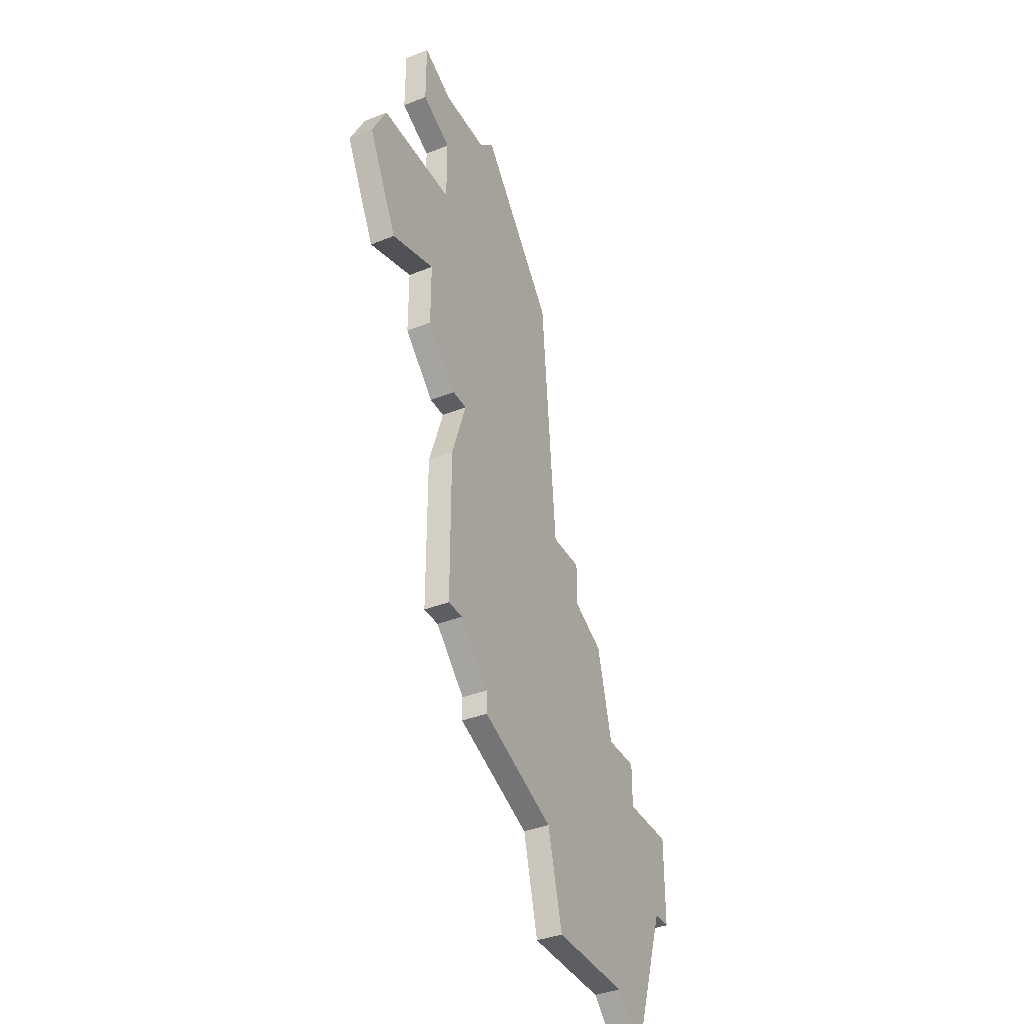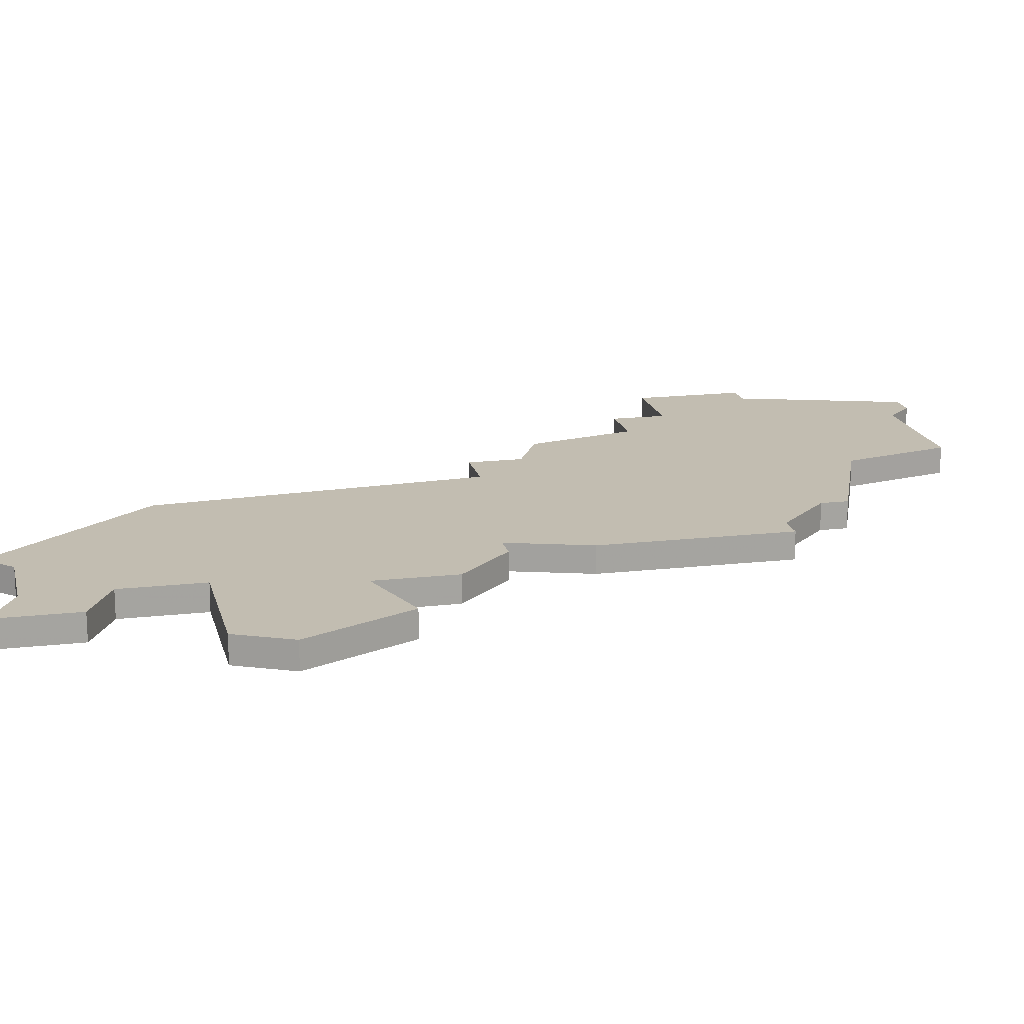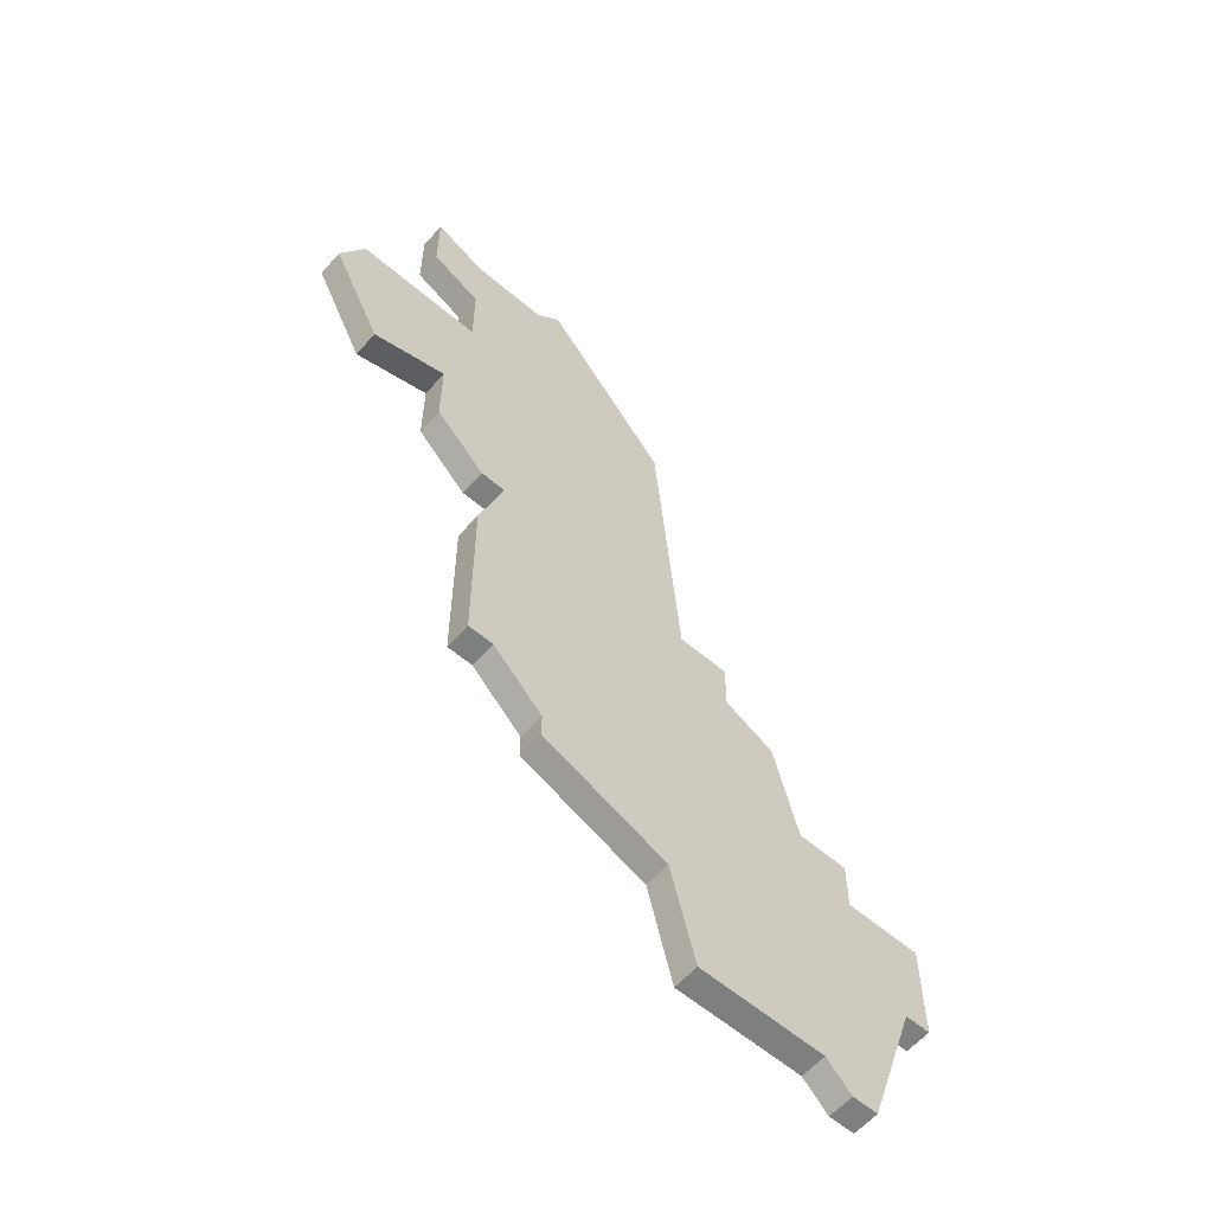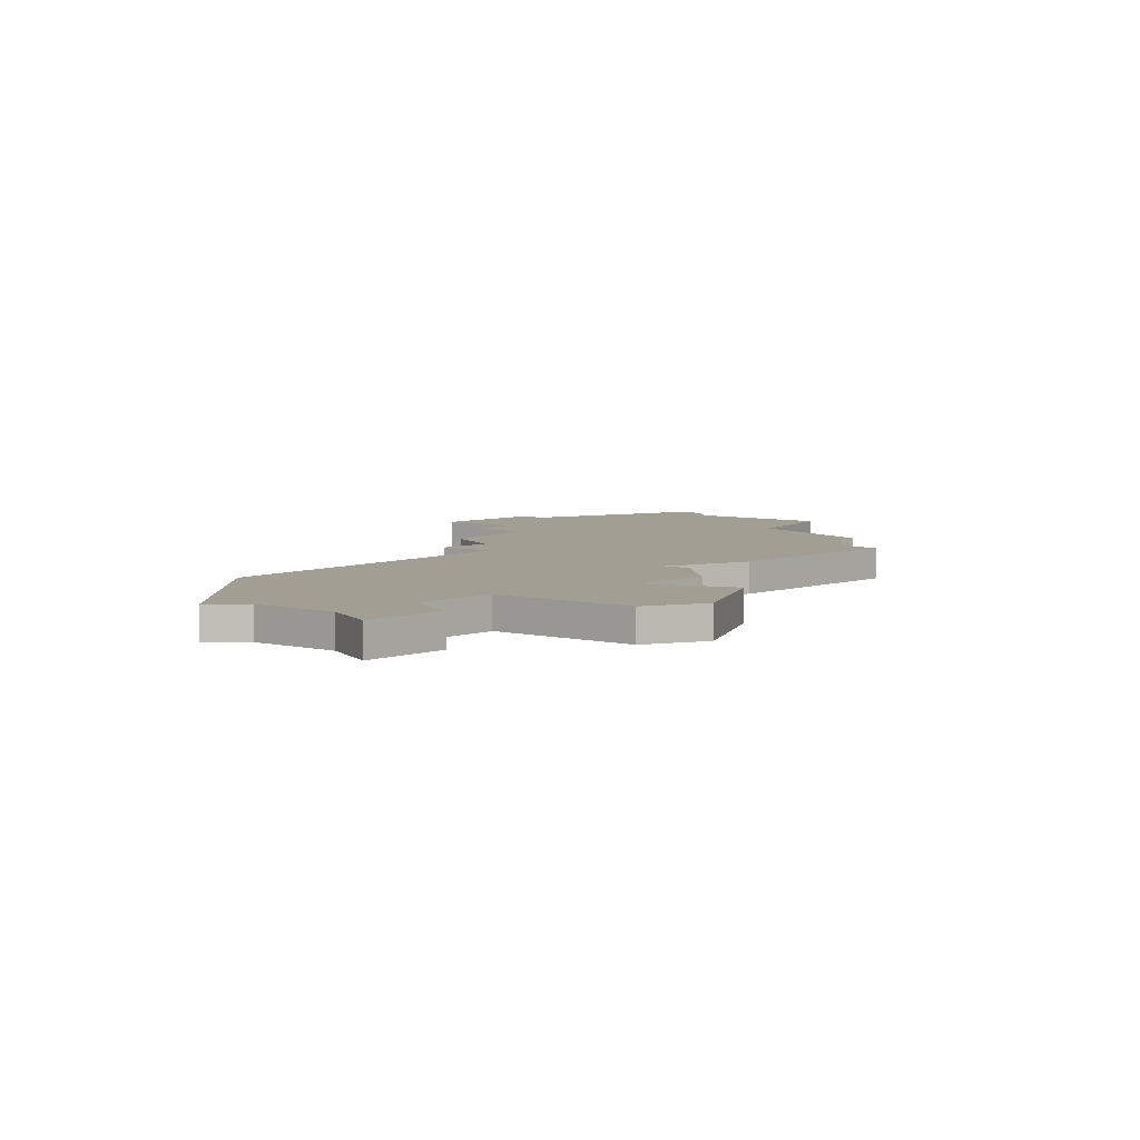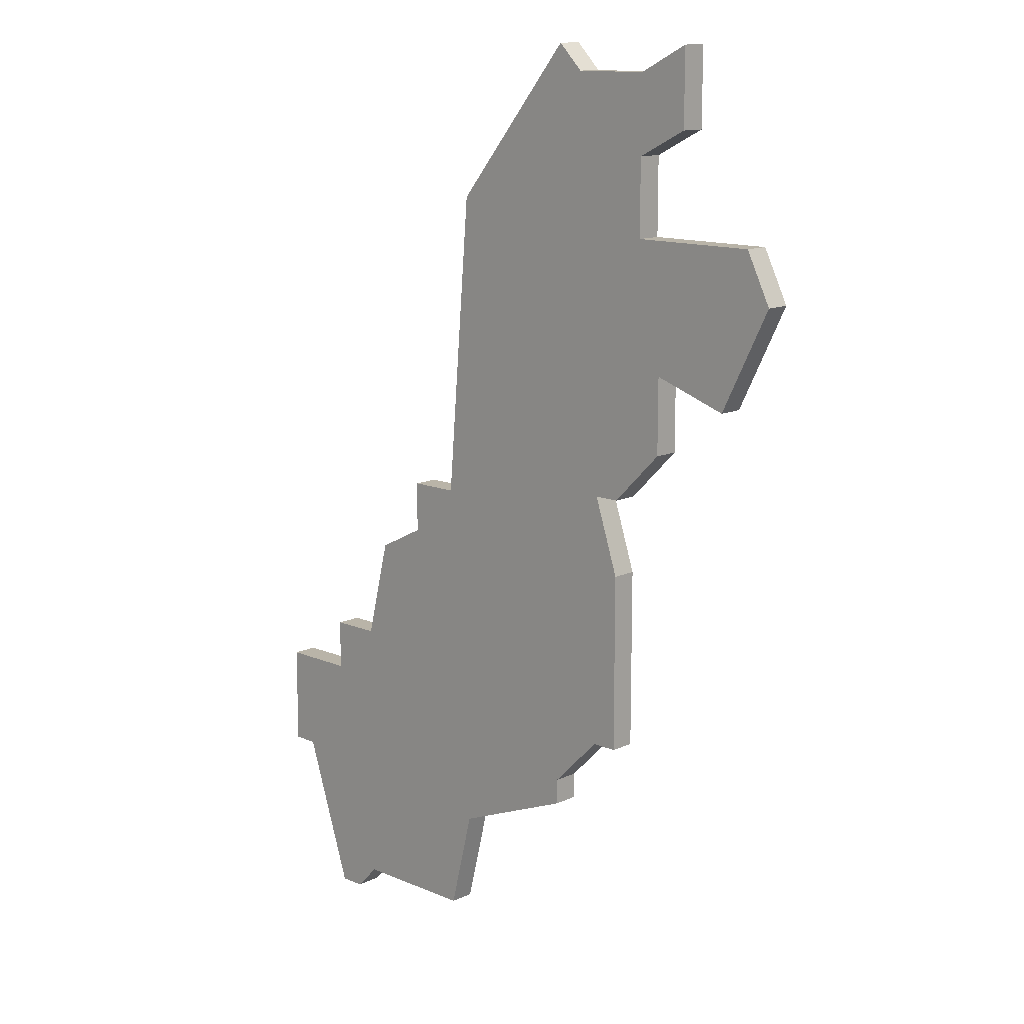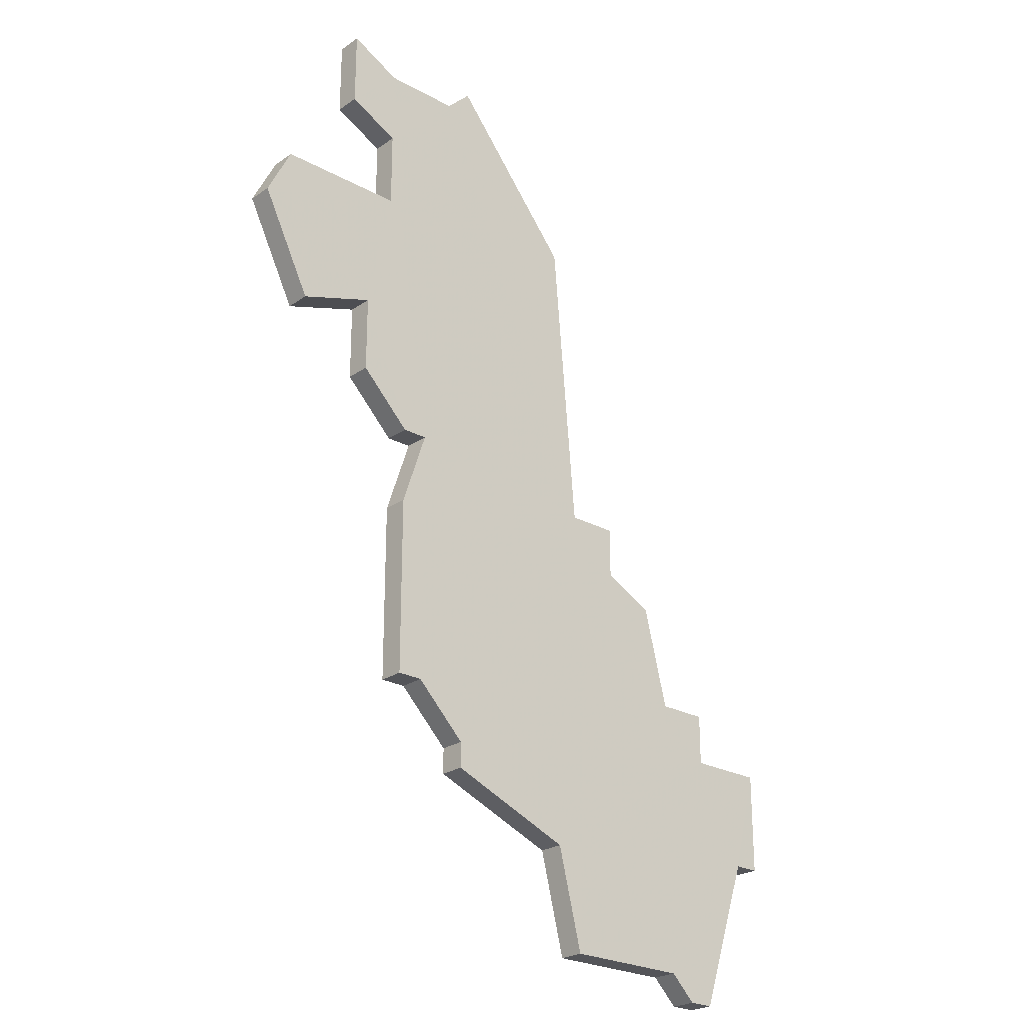
<metadata>
{"format":"obj","ext":"obj","renderer":"f3d","projection":"perspective","resolution":1024,"background":"white","views":[{"elev":-38.2,"azim":-63.2,"up":"+Y"},{"elev":16.8,"azim":-103.0,"up":"+Z"},{"elev":-59.6,"azim":-41.1,"up":"+Y"},{"elev":5.0,"azim":-139.7,"up":"+Z"},{"elev":13.1,"azim":-136.0,"up":"+Y"},{"elev":-24.6,"azim":-41.8,"up":"+Y"}]}
</metadata>
<code>
v 3612 -894 0
v 3611 -895 0
v 3608 -895 0
v 3606 -894 0
v 3606 -897 0
v 3608 -898 0
v 3608 -901 0
v 3603 -901 0
v 3602 -903 0
v 3604 -907 0
v 3607 -906 0
v 3607 -909 0
v 3609 -911 0
v 3610 -911 0
v 3609 -914 0
v 3609 -921 0
v 3610 -921 0
v 3612 -923 0
v 3612 -924 0
v 3617 -926 0
v 3618 -930 0
v 3623 -930 0
v 3624 -931 0
v 3625 -931 0
v 3627 -925 0
v 3628 -925 0
v 3628 -921 0
v 3625 -921 0
v 3625 -919 0
v 3623 -919 0
v 3622 -915 0
v 3620 -914 0
v 3620 -912 0
v 3618 -912 0
v 3617 -900 0
v 3612 -894 1
v 3611 -895 1
v 3608 -895 1
v 3606 -894 1
v 3606 -897 1
v 3608 -898 1
v 3608 -901 1
v 3603 -901 1
v 3602 -903 1
v 3604 -907 1
v 3607 -906 1
v 3607 -909 1
v 3609 -911 1
v 3610 -911 1
v 3609 -914 1
v 3609 -921 1
v 3610 -921 1
v 3612 -923 1
v 3612 -924 1
v 3617 -926 1
v 3618 -930 1
v 3623 -930 1
v 3624 -931 1
v 3625 -931 1
v 3627 -925 1
v 3628 -925 1
v 3628 -921 1
v 3625 -921 1
v 3625 -919 1
v 3623 -919 1
v 3622 -915 1
v 3620 -914 1
v 3620 -912 1
v 3618 -912 1
v 3617 -900 1
f 2 1 35
f 5 4 3
f 9 8 7
f 11 10 9
f 13 12 11
f 16 15 14
f 20 19 18
f 22 21 20
f 24 23 22
f 27 26 25
f 30 29 28
f 32 31 30
f 34 33 32
f 2 35 34
f 5 3 2
f 11 9 7
f 14 13 11
f 17 16 14
f 20 18 17
f 24 22 20
f 27 25 24
f 34 32 30
f 6 5 2
f 14 11 7
f 20 17 14
f 27 24 20
f 6 2 34
f 14 7 6
f 28 27 20
f 14 6 34
f 28 20 14
f 14 34 30
f 30 28 14
f 70 36 37
f 38 39 40
f 42 43 44
f 44 45 46
f 46 47 48
f 49 50 51
f 53 54 55
f 55 56 57
f 57 58 59
f 60 61 62
f 63 64 65
f 65 66 67
f 67 68 69
f 69 70 37
f 37 38 40
f 42 44 46
f 46 48 49
f 49 51 52
f 52 53 55
f 55 57 59
f 59 60 62
f 65 67 69
f 37 40 41
f 42 46 49
f 49 52 55
f 55 59 62
f 69 37 41
f 41 42 49
f 55 62 63
f 69 41 49
f 49 55 63
f 65 69 49
f 49 63 65
f 37 36 2
f 2 36 1
f 38 37 3
f 3 37 2
f 39 38 4
f 4 38 3
f 40 39 5
f 5 39 4
f 41 40 6
f 6 40 5
f 42 41 7
f 7 41 6
f 43 42 8
f 8 42 7
f 44 43 9
f 9 43 8
f 45 44 10
f 10 44 9
f 46 45 11
f 11 45 10
f 47 46 12
f 12 46 11
f 48 47 13
f 13 47 12
f 49 48 14
f 14 48 13
f 50 49 15
f 15 49 14
f 51 50 16
f 16 50 15
f 52 51 17
f 17 51 16
f 53 52 18
f 18 52 17
f 54 53 19
f 19 53 18
f 55 54 20
f 20 54 19
f 56 55 21
f 21 55 20
f 57 56 22
f 22 56 21
f 58 57 23
f 23 57 22
f 59 58 24
f 24 58 23
f 60 59 25
f 25 59 24
f 61 60 26
f 26 60 25
f 62 61 27
f 27 61 26
f 63 62 28
f 28 62 27
f 64 63 29
f 29 63 28
f 65 64 30
f 30 64 29
f 66 65 31
f 31 65 30
f 67 66 32
f 32 66 31
f 68 67 33
f 33 67 32
f 69 68 34
f 34 68 33
f 36 70 1
f 1 70 35
f 70 69 35
f 35 69 34

</code>
